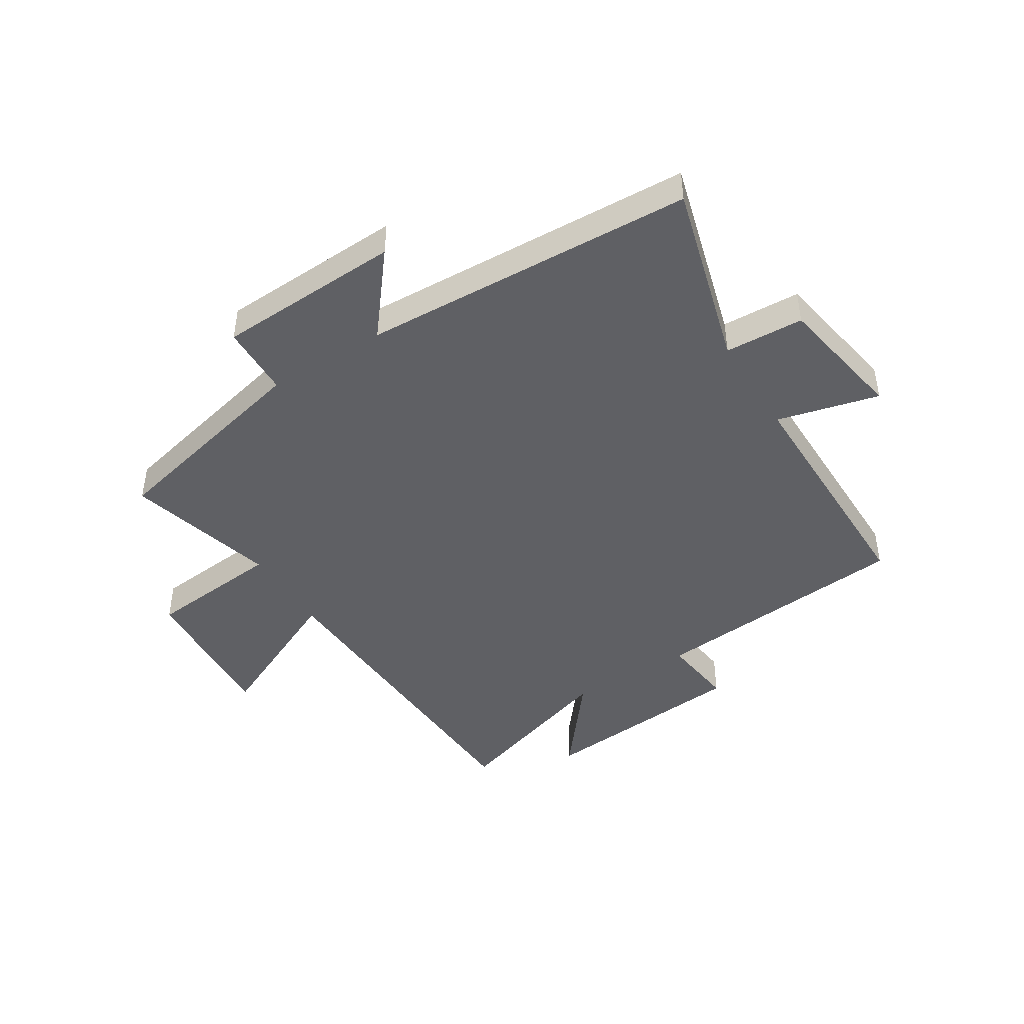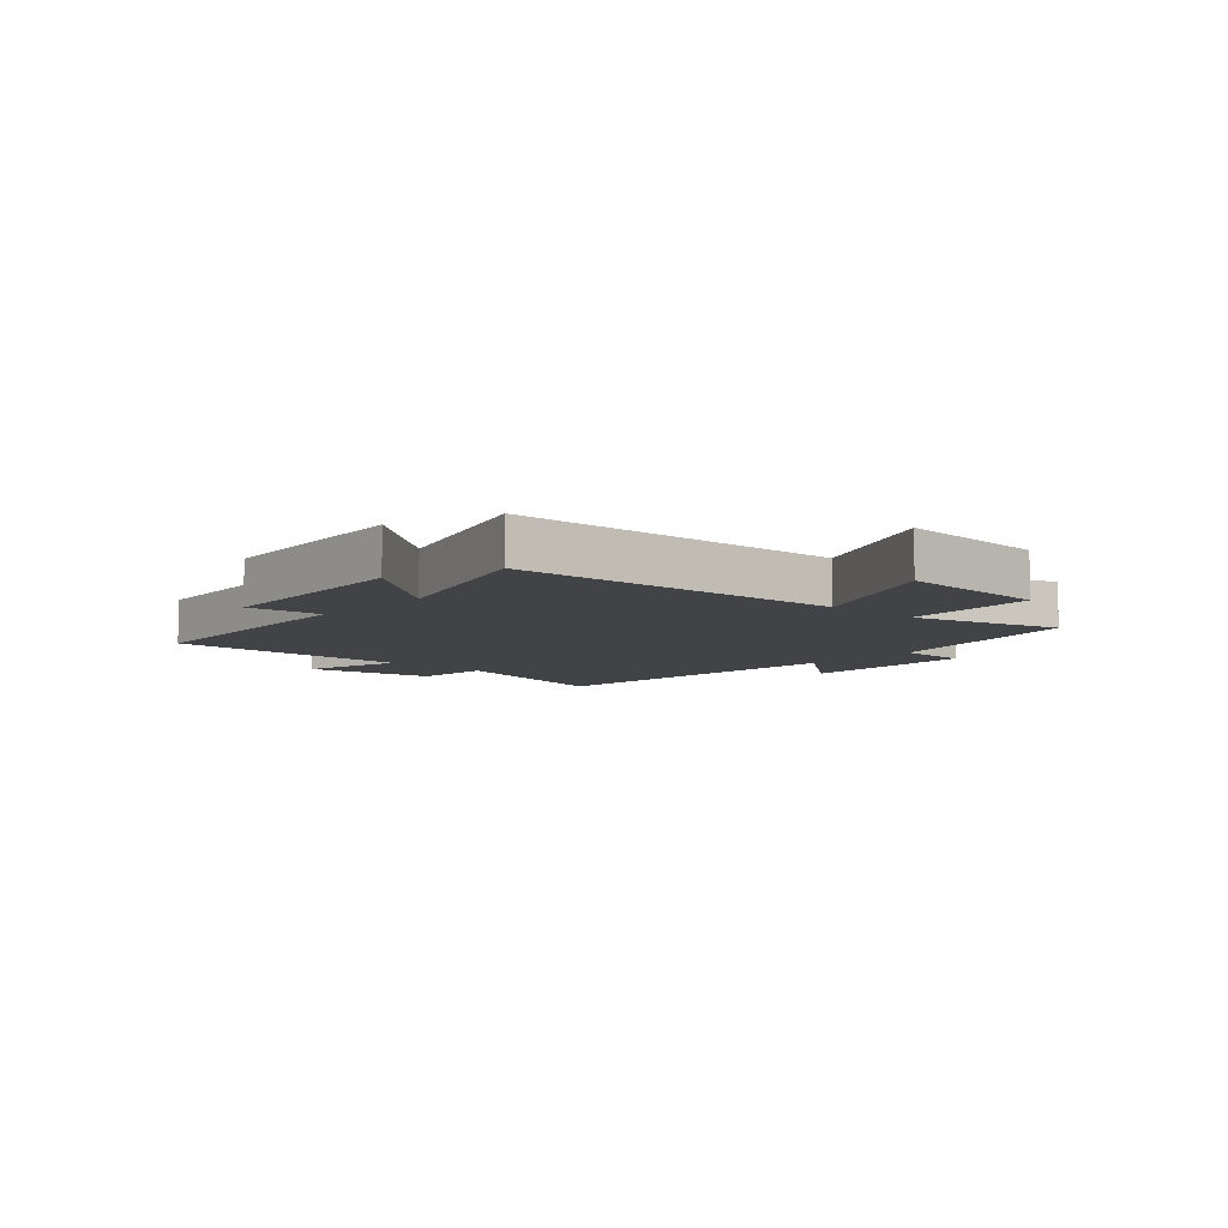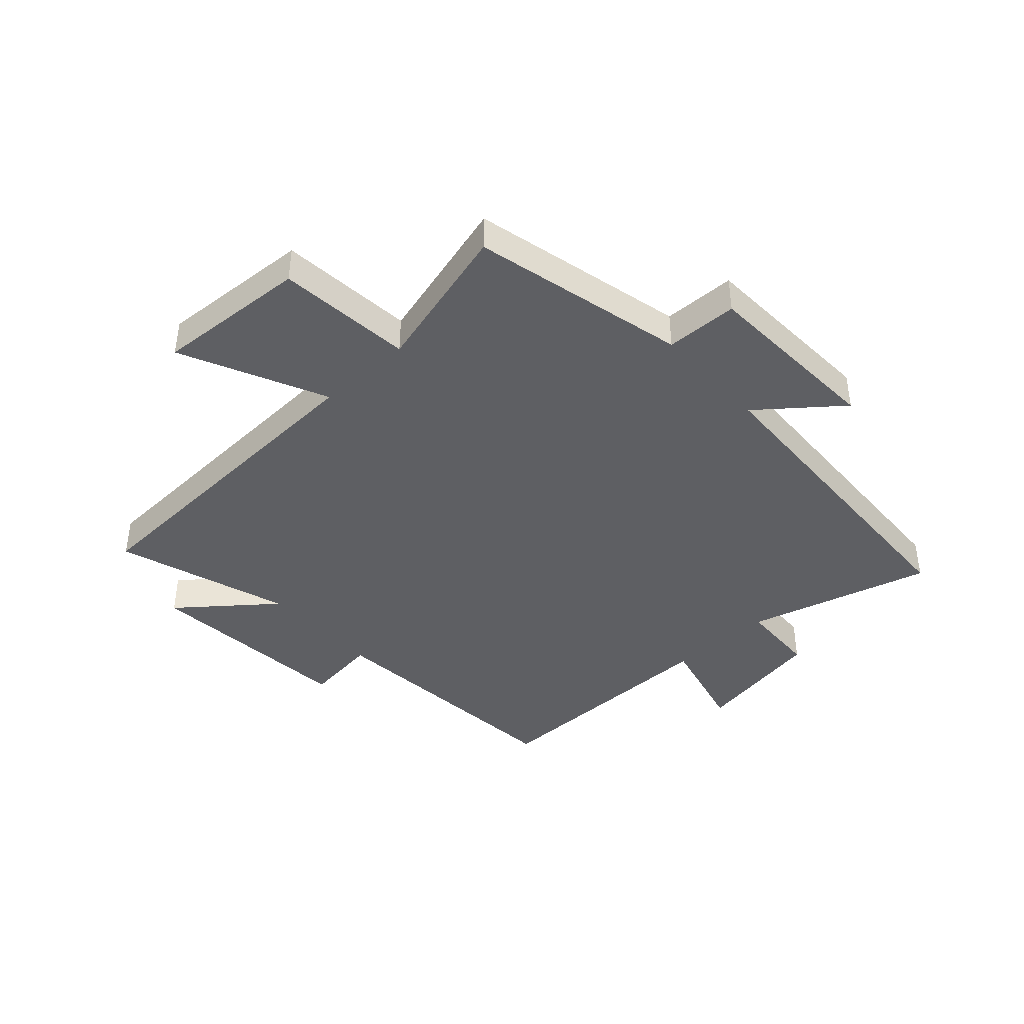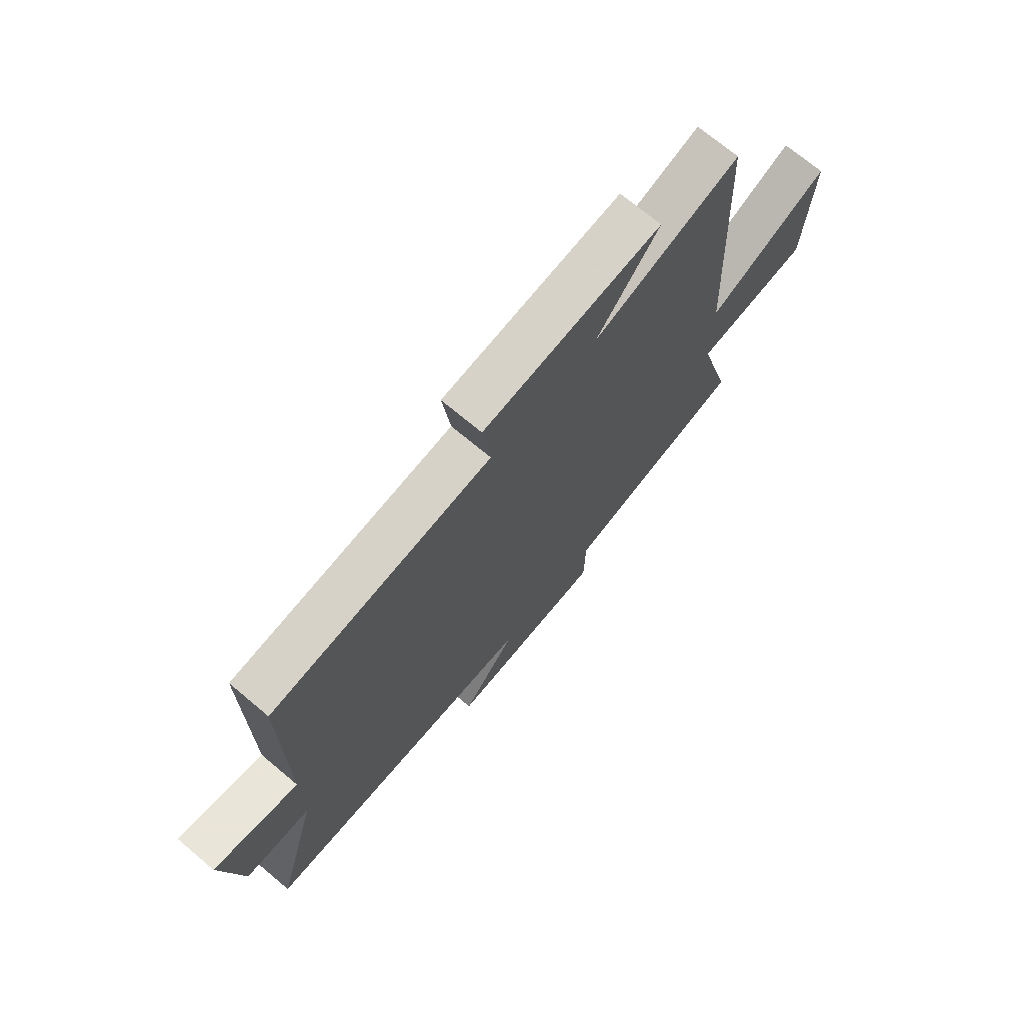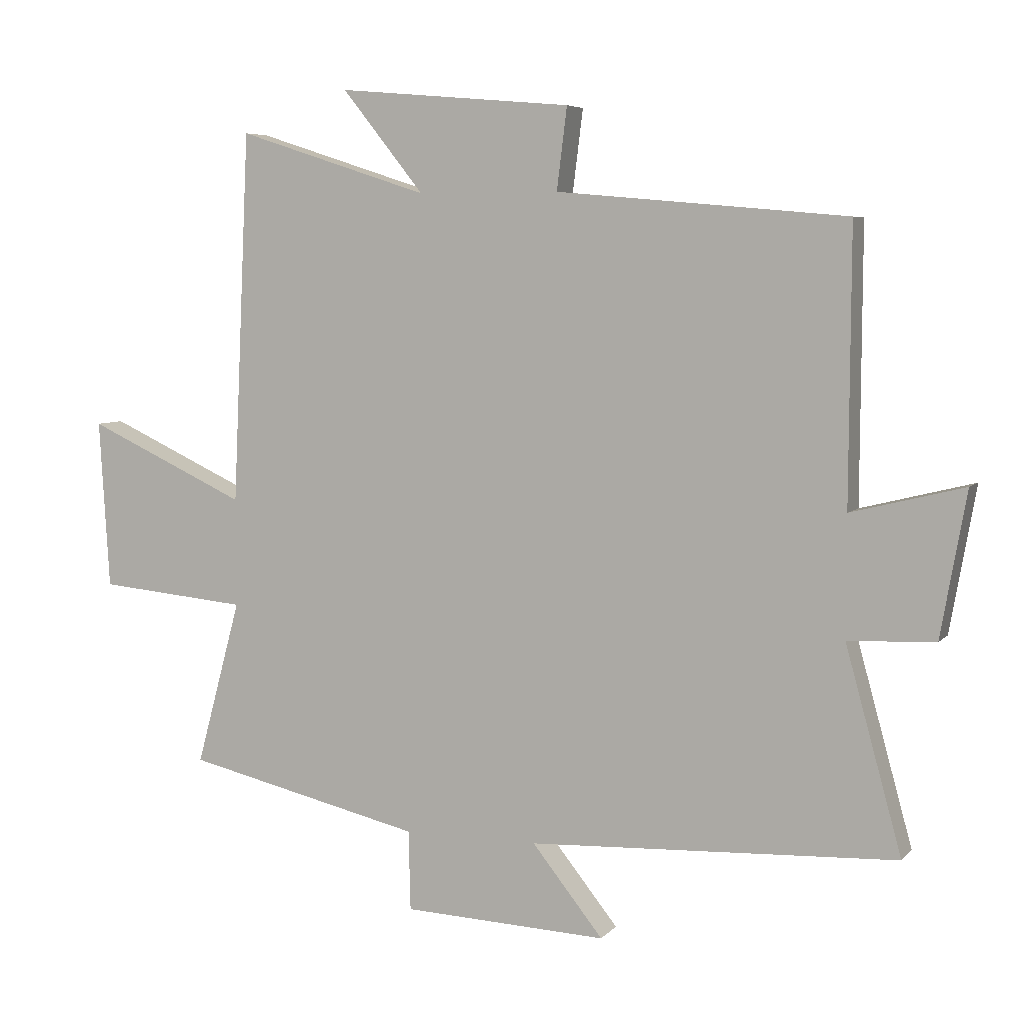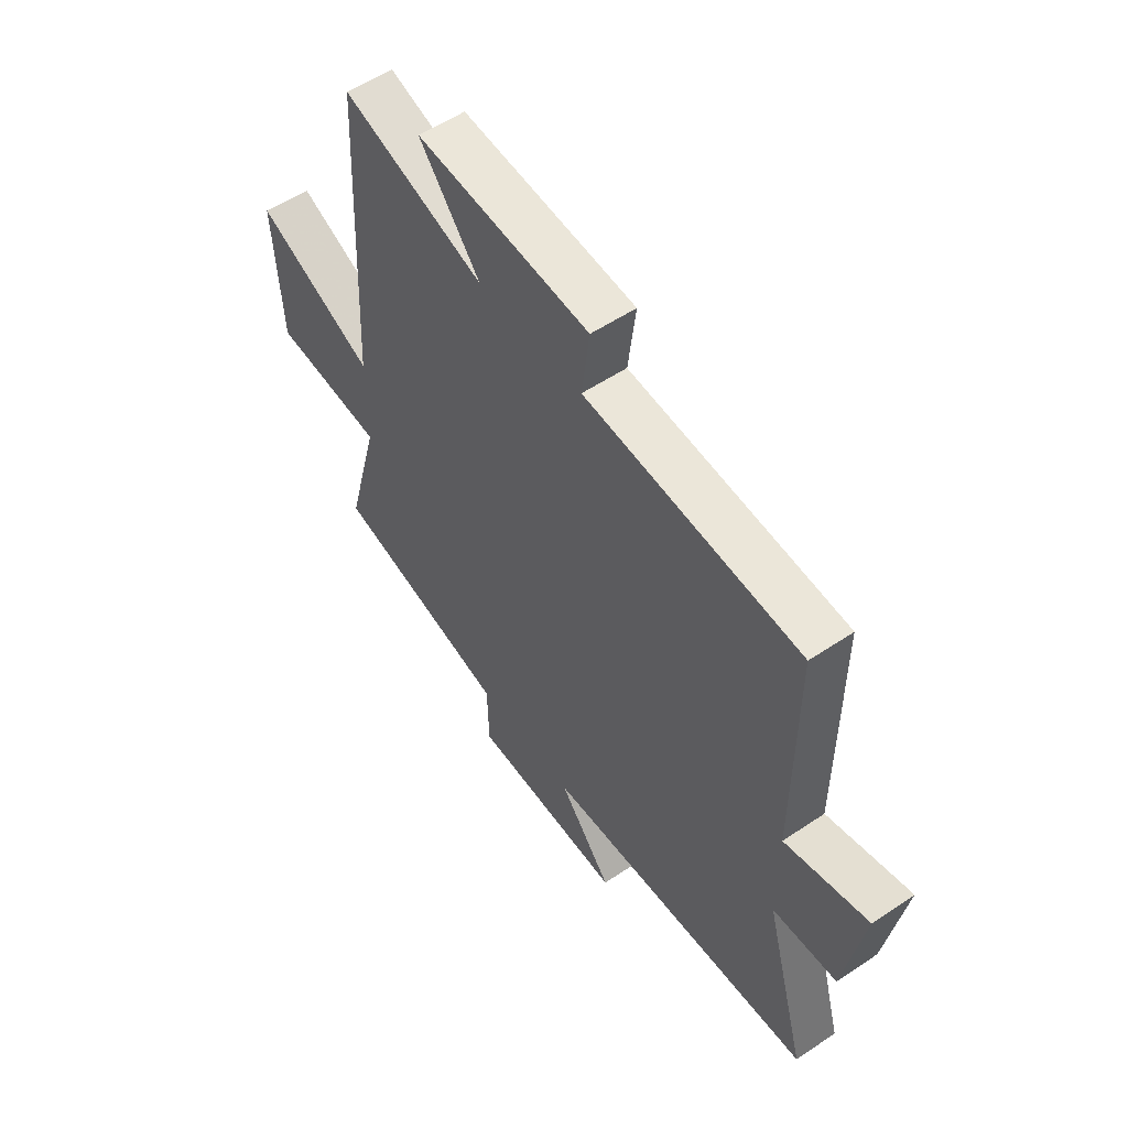
<metadata>
{"format":"obj","ext":"obj","renderer":"f3d","projection":"perspective","resolution":1024,"background":"white","views":[{"elev":-44.9,"azim":-148.0,"up":"+Y"},{"elev":-7.4,"azim":47.5,"up":"+Y"},{"elev":-41.6,"azim":132.3,"up":"+Y"},{"elev":71.3,"azim":-50.0,"up":"+Z"},{"elev":5.9,"azim":-158.5,"up":"+Z"},{"elev":54.5,"azim":-125.5,"up":"+Z"}]}
</metadata>
<code>
v 0.57 0.07 -0.413
v 0.199 0.07 -0.5
v 0.196 0.07 -0.625
v -0.124 0.07 -0.639
v -0.013 0.07 -0.5
v -0.588 0.07 -0.474
v -0.5 0.07 -0.155
v -0.636 0.07 -0.149
v -0.676 0.07 0.077
v -0.5 0.07 0.033
v -0.502 0.07 0.46
v -0.049 0.07 0.5
v -0.065 0.07 0.628
v 0.301 0.07 0.66
v 0.173 0.07 0.5
v 0.473 0.07 0.597
v 0.5 0.07 0.016
v 0.75 0.07 0.132
v 0.734 0.07 -0.132
v 0.5 0.07 -0.154
v 0.57 0 -0.413
v 0.199 0 -0.5
v 0.196 0 -0.625
v -0.124 0 -0.639
v -0.013 0 -0.5
v -0.588 0 -0.474
v -0.5 0 -0.155
v -0.636 0 -0.149
v -0.676 0 0.077
v -0.5 0 0.033
v -0.502 0 0.46
v -0.049 0 0.5
v -0.065 0 0.628
v 0.301 0 0.66
v 0.173 0 0.5
v 0.473 0 0.597
v 0.5 0 0.016
v 0.75 0 0.132
v 0.734 0 -0.132
v 0.5 0 -0.154
f 17 18 19 20
f 15 16 17 20
f 15 20 1 2
f 12 13 14 15
f 10 11 12 15
f 10 15 2 3
f 7 8 9 10
f 7 10 3
f 5 6 7
f 5 7 3
f 3 4 5
f 40 39 38 37
f 40 37 36 35
f 22 21 40 35
f 35 34 33 32
f 35 32 31 30
f 23 22 35 30
f 30 29 28 27
f 23 30 27
f 27 26 25
f 23 27 25
f 25 24 23
f 1 21 22 2
f 2 22 23 3
f 3 23 24 4
f 4 24 25 5
f 5 25 26 6
f 6 26 27 7
f 7 27 28 8
f 8 28 29 9
f 9 29 30 10
f 10 30 31 11
f 11 31 32 12
f 12 32 33 13
f 13 33 34 14
f 14 34 35 15
f 15 35 36 16
f 16 36 37 17
f 17 37 38 18
f 18 38 39 19
f 19 39 40 20
f 20 40 21 1

</code>
